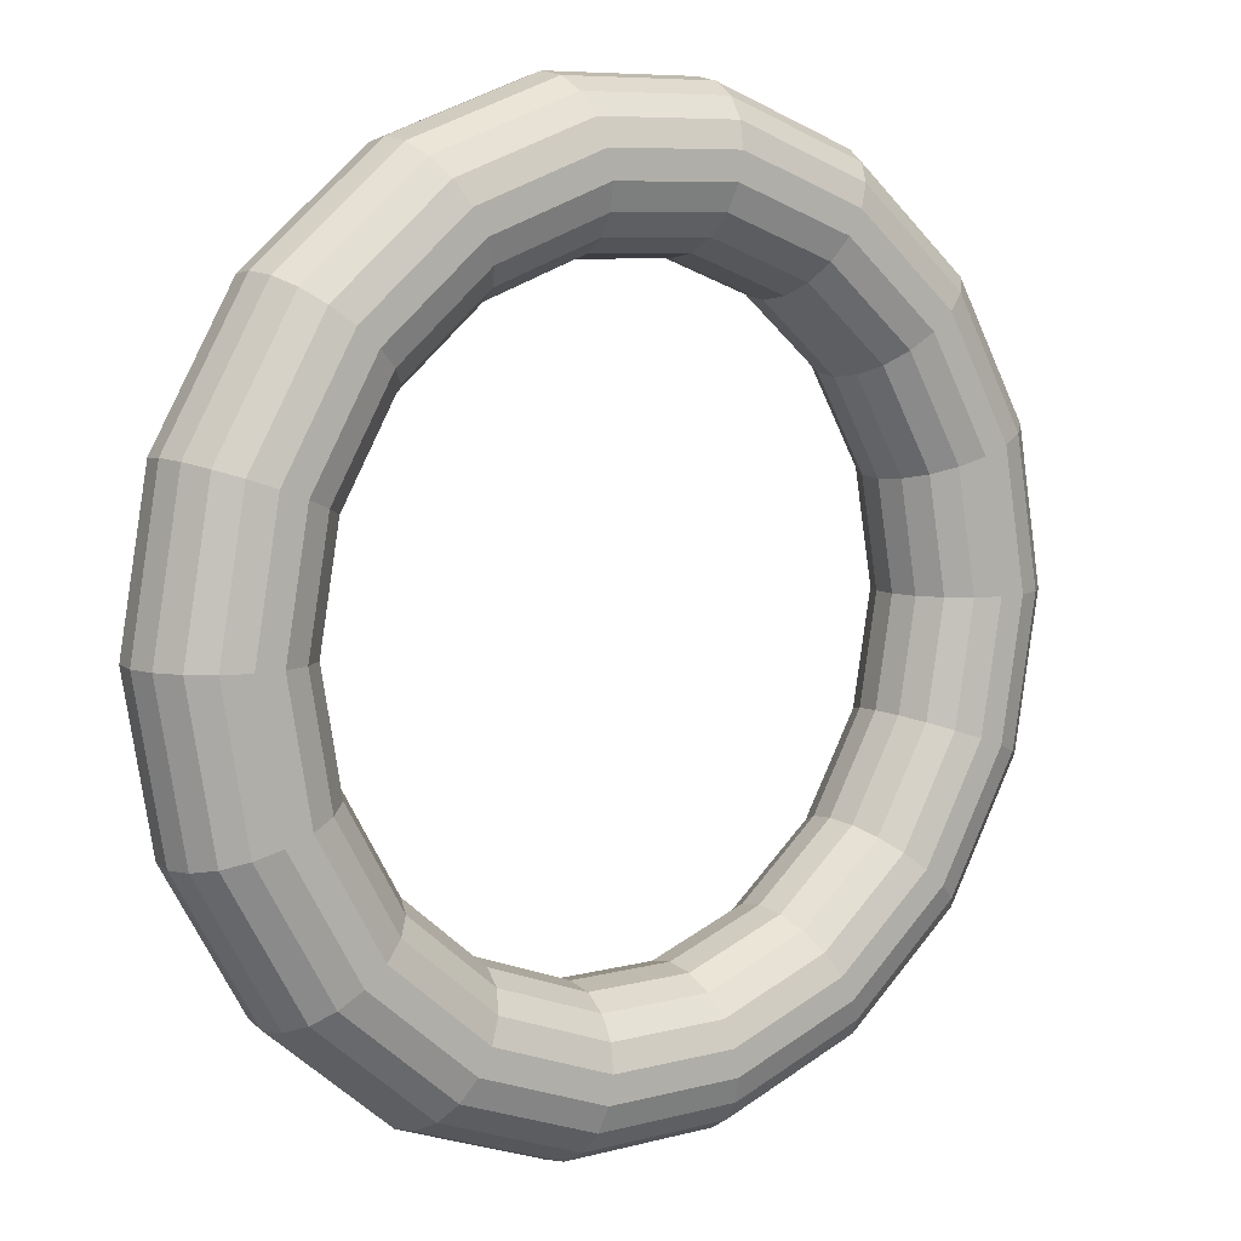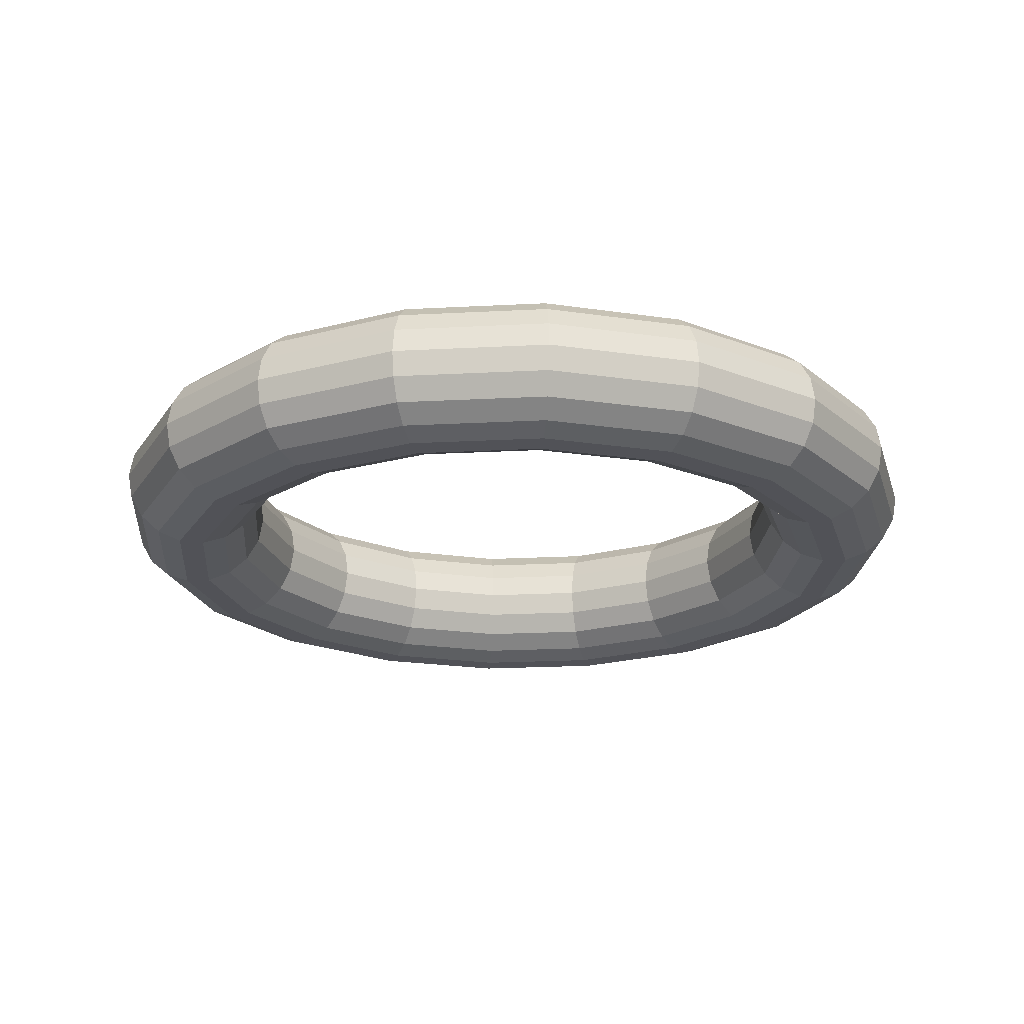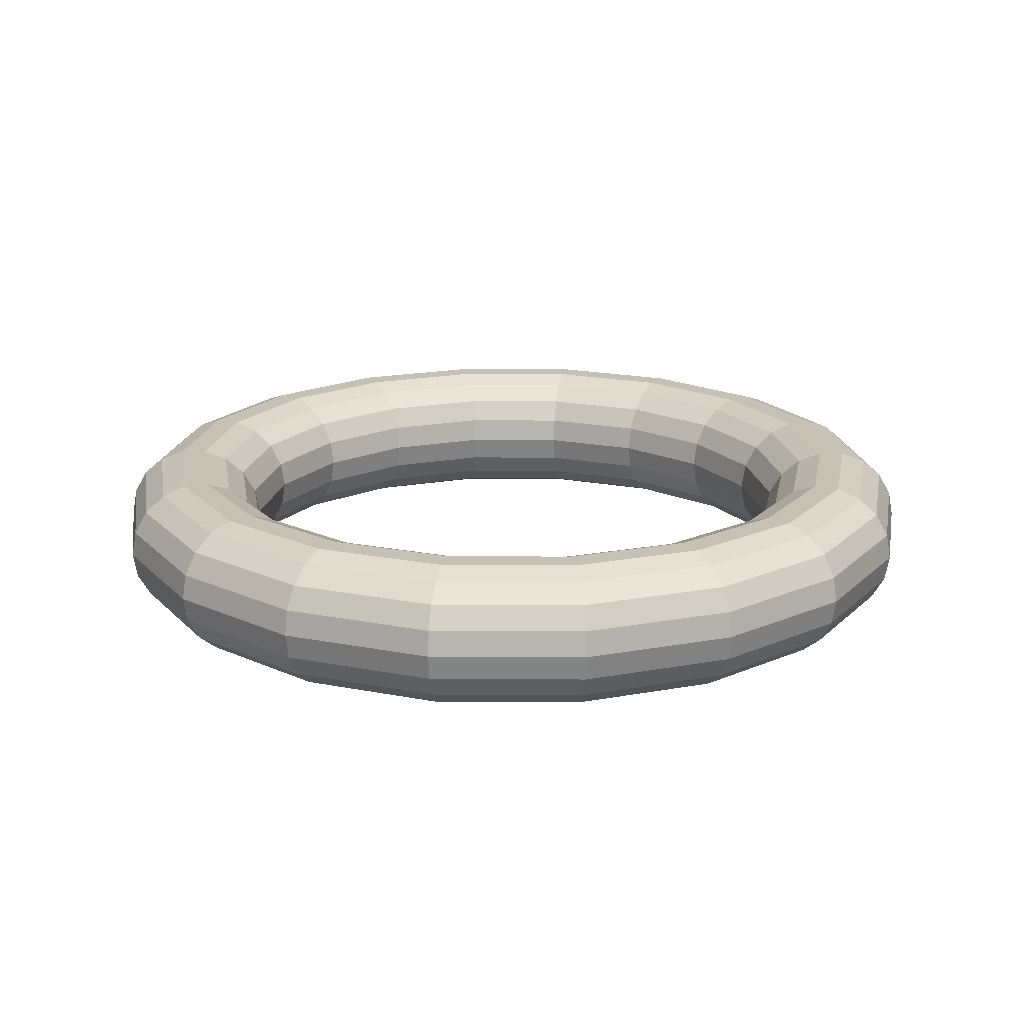
<metadata>
{"format":"obj","ext":"obj","renderer":"f3d","projection":"perspective","resolution":1024,"background":"white","views":[{"elev":7.6,"azim":143.0,"up":"+Y"},{"elev":-21.6,"azim":85.3,"up":"+Z"},{"elev":18.8,"azim":-119.4,"up":"+Z"}]}
</metadata>
<code>
o Torus
v 8 0 -0
v 7.631 2.777 0.684
v 7.518 2.736 -0
v 8.121 0 0.684
v 7.957 2.896 1.286
v 8.468 0 1.286
v 9 0 1.732
v 8.457 3.078 1.732
v 9.071 3.301 1.97
v 9.653 0 1.97
v 10.35 0 1.97
v 9.723 3.539 1.97
v 11 0 1.732
v 6.221 5.22 0.684
v 6.128 5.142 -0
v 10.34 3.762 1.732
v 6.487 5.443 1.286
v 11.53 0 1.286
v 10.84 3.944 1.286
v 6.894 5.785 1.732
v 11.88 0 0.684
v 11.16 4.063 0.684
v 7.394 6.205 1.97
v 11.28 4.104 0
v 12 0 0
v 7.926 6.651 1.97
v 11.16 4.063 -0.684
v 11.88 0 -0.684
v 4.06 7.033 0.684
v 4 6.928 -0
v 8.426 7.071 1.732
v 10.84 3.944 -1.286
v 11.53 0 -1.286
v 4.234 7.333 1.286
v 8.834 7.413 1.286
v 11 0 -1.732
v 10.34 3.762 -1.732
v 4.5 7.794 1.732
v 9.1 7.636 0.684
v 10.35 0 -1.97
v 9.723 3.539 -1.97
v 4.826 8.359 1.97
v 9.193 7.713 0
v 9.071 3.301 -1.97
v 9.653 0 -1.97
v 5.174 8.961 1.97
v 9.1 7.636 -0.684
v 8.457 3.078 -1.732
v 9 0 -1.732
v 8.468 0 -1.286
v 1.41 7.997 0.684
v 1.389 7.878 -0
v 5.5 9.526 1.732
v 8.834 7.413 -1.286
v 7.957 2.896 -1.286
v 1.47 8.339 1.286
v 5.766 9.987 1.286
v 8.426 7.071 -1.732
v 7.631 2.777 -0.684
v 8.121 0 -0.684
v 1.563 8.863 1.732
v 5.94 10.29 0.684
v 7.926 6.651 -1.97
v 1.676 9.506 1.97
v 6 10.39 0
v 7.394 6.205 -1.97
v 1.797 10.19 1.97
v 5.94 10.29 -0.684
v 6.894 5.785 -1.732
v -1.41 7.997 0.684
v -1.389 7.878 -0
v -4 6.928 -0
v 1.91 10.83 1.732
v 5.766 9.987 -1.286
v 6.487 5.443 -1.286
v -1.47 8.339 1.286
v 2.003 11.36 1.286
v 5.5 9.526 -1.732
v 6.221 5.22 -0.684
v -1.563 8.863 1.732
v 2.063 11.7 0.684
v 5.174 8.961 -1.97
v -1.676 9.506 1.97
v 2.084 11.82 0
v 4.826 8.359 -1.97
v -1.797 10.19 1.97
v 2.063 11.7 -0.684
v 4.5 7.794 -1.732
v -4.06 7.033 0.684
v -6.128 5.142 -0
v -1.91 10.83 1.732
v 2.003 11.36 -1.286
v 4.234 7.333 -1.286
v -4.234 7.333 1.286
v -2.003 11.36 1.286
v 1.91 10.83 -1.732
v 4.06 7.033 -0.684
v -4.5 7.794 1.732
v -2.063 11.7 0.684
v 1.797 10.19 -1.97
v -4.826 8.359 1.97
v -2.084 11.82 0
v 1.676 9.506 -1.97
v -5.174 8.961 1.97
v -2.063 11.7 -0.684
v 1.563 8.863 -1.732
v -6.221 5.22 0.684
v -5.5 9.526 1.732
v -2.003 11.36 -1.286
v 1.47 8.339 -1.286
v -6.487 5.443 1.286
v -5.766 9.987 1.286
v -1.91 10.83 -1.732
v 1.41 7.997 -0.684
v -6.894 5.785 1.732
v -5.94 10.29 0.684
v -1.797 10.19 -1.97
v -7.394 6.205 1.97
v -6 10.39 0
v -1.676 9.506 -1.97
v -7.926 6.651 1.97
v -5.94 10.29 -0.684
v -1.563 8.863 -1.732
v -7.631 2.777 0.684
v -7.518 2.736 -0
v -8 0 -0
v -8.426 7.071 1.732
v -5.766 9.987 -1.286
v -1.47 8.339 -1.286
v -7.957 2.896 1.286
v -8.834 7.413 1.286
v -5.5 9.526 -1.732
v -1.41 7.997 -0.684
v -8.457 3.078 1.732
v -9.1 7.636 0.684
v -5.174 8.961 -1.97
v -9.071 3.301 1.97
v -9.193 7.713 0
v -4.826 8.359 -1.97
v -9.723 3.539 1.97
v -9.1 7.636 -0.684
v -4.5 7.794 -1.732
v -8.121 0 0.684
v -10.34 3.762 1.732
v -8.834 7.413 -1.286
v -4.234 7.333 -1.286
v -8.468 0 1.286
v -10.84 3.944 1.286
v -8.426 7.071 -1.732
v -4.06 7.033 -0.684
v -9 0 1.732
v -11.16 4.063 0.684
v -7.926 6.651 -1.97
v -9.653 0 1.97
v -11.28 4.104 0
v -7.394 6.205 -1.97
v -10.35 0 1.97
v -11.16 4.063 -0.684
v -6.894 5.785 -1.732
v -7.631 -2.777 0.684
v -7.518 -2.736 -0
v -11 0 1.732
v -10.84 3.944 -1.286
v -6.487 5.443 -1.286
v -7.957 -2.896 1.286
v -11.53 0 1.286
v -10.34 3.762 -1.732
v -6.221 5.22 -0.684
v -8.457 -3.078 1.732
v -11.88 0 0.684
v -9.723 3.539 -1.97
v -9.071 -3.301 1.97
v -12 0 0
v -9.071 3.301 -1.97
v -9.723 -3.539 1.97
v -11.88 0 -0.684
v -8.457 3.078 -1.732
v -6.221 -5.22 0.684
v -6.128 -5.142 -0
v -10.34 -3.762 1.732
v -11.53 0 -1.286
v -7.957 2.896 -1.286
v -6.487 -5.443 1.286
v -10.84 -3.944 1.286
v -11 0 -1.732
v -7.631 2.777 -0.684
v -6.894 -5.785 1.732
v -11.16 -4.063 0.684
v -10.35 0 -1.97
v -7.394 -6.205 1.97
v -11.28 -4.104 0
v -9.653 0 -1.97
v -7.926 -6.651 1.97
v -11.16 -4.063 -0.684
v -9 0 -1.732
v -4.06 -7.033 0.684
v -4 -6.928 -0
v -8.426 -7.071 1.732
v -10.84 -3.944 -1.286
v -8.468 0 -1.286
v -4.234 -7.333 1.286
v -8.834 -7.413 1.286
v -10.34 -3.762 -1.732
v -8.121 0 -0.684
v -4.5 -7.794 1.732
v -9.1 -7.636 0.684
v -9.723 -3.539 -1.97
v -4.826 -8.359 1.97
v -9.193 -7.713 0
v -9.071 -3.301 -1.97
v -5.174 -8.961 1.97
v -9.1 -7.636 -0.684
v -8.457 -3.078 -1.732
v -1.41 -7.997 0.684
v -1.389 -7.878 -0
v -5.5 -9.526 1.732
v -8.834 -7.413 -1.286
v -7.957 -2.896 -1.286
v -1.47 -8.339 1.286
v -5.766 -9.987 1.286
v -8.426 -7.071 -1.732
v -7.631 -2.777 -0.684
v -1.563 -8.863 1.732
v -5.94 -10.29 0.684
v -7.926 -6.651 -1.97
v -1.676 -9.506 1.97
v -6 -10.39 0
v -7.394 -6.205 -1.97
v -1.797 -10.19 1.97
v -5.94 -10.29 -0.684
v -6.894 -5.785 -1.732
v 1.41 -7.997 0.684
v 1.389 -7.878 -0
v -1.91 -10.83 1.732
v -5.766 -9.987 -1.286
v -6.487 -5.443 -1.286
v 1.47 -8.339 1.286
v -2.003 -11.36 1.286
v -5.5 -9.526 -1.732
v -6.221 -5.22 -0.684
v 1.563 -8.863 1.732
v -2.063 -11.7 0.684
v -5.174 -8.961 -1.97
v 1.676 -9.506 1.97
v -2.084 -11.82 0
v -4.826 -8.359 -1.97
v 1.797 -10.19 1.97
v -2.063 -11.7 -0.684
v -4.5 -7.794 -1.732
v 4.06 -7.033 0.684
v 4 -6.928 -0
v 6.128 -5.142 -0
v 1.91 -10.83 1.732
v -2.003 -11.36 -1.286
v -4.234 -7.333 -1.286
v 4.234 -7.333 1.286
v 2.003 -11.36 1.286
v -1.91 -10.83 -1.732
v -4.06 -7.033 -0.684
v 4.5 -7.794 1.732
v 2.063 -11.7 0.684
v -1.797 -10.19 -1.97
v 4.826 -8.359 1.97
v 2.084 -11.82 0
v -1.676 -9.506 -1.97
v 5.174 -8.961 1.97
v 2.063 -11.7 -0.684
v 6.221 -5.22 0.684
v -1.563 -8.863 -1.732
v 5.5 -9.526 1.732
v 2.003 -11.36 -1.286
v -1.47 -8.339 -1.286
v 6.487 -5.443 1.286
v 5.766 -9.987 1.286
v 1.91 -10.83 -1.732
v 6.894 -5.785 1.732
v -1.41 -7.997 -0.684
v 5.94 -10.29 0.684
v 1.797 -10.19 -1.97
v 7.394 -6.205 1.97
v 6 -10.39 0
v 1.676 -9.506 -1.97
v 7.926 -6.651 1.97
v 5.94 -10.29 -0.684
v 7.631 -2.777 0.684
v 7.518 -2.736 -0
v 1.563 -8.863 -1.732
v 8.426 -7.071 1.732
v 5.766 -9.987 -1.286
v 7.957 -2.896 1.286
v 1.47 -8.339 -1.286
v 8.834 -7.413 1.286
v 5.5 -9.526 -1.732
v 8.457 -3.078 1.732
v 1.41 -7.997 -0.684
v 9.1 -7.636 0.684
v 5.174 -8.961 -1.97
v 9.071 -3.301 1.97
v 9.193 -7.713 0
v 4.826 -8.359 -1.97
v 9.723 -3.539 1.97
v 9.1 -7.636 -0.684
v 4.5 -7.794 -1.732
v 10.34 -3.762 1.732
v 8.834 -7.413 -1.286
v 4.234 -7.333 -1.286
v 10.84 -3.944 1.286
v 8.426 -7.071 -1.732
v 4.06 -7.033 -0.684
v 11.16 -4.063 0.684
v 7.926 -6.651 -1.97
v 11.28 -4.104 0
v 7.394 -6.205 -1.97
v 11.16 -4.063 -0.684
v 6.894 -5.785 -1.732
v 10.84 -3.944 -1.286
v 6.487 -5.443 -1.286
v 10.34 -3.762 -1.732
v 6.221 -5.22 -0.684
v 9.723 -3.539 -1.97
v 9.071 -3.301 -1.97
v 8.457 -3.078 -1.732
v 7.957 -2.896 -1.286
v 7.631 -2.777 -0.684
f 1 2 3
f 4 2 1
f 4 5 2
f 6 5 4
f 7 8 6
f 6 8 5
f 7 9 8
f 10 9 7
f 11 12 10
f 13 12 11
f 10 12 9
f 3 14 15
f 2 14 3
f 13 16 12
f 5 17 2
f 2 17 14
f 18 19 13
f 13 19 16
f 5 20 17
f 8 20 5
f 21 22 18
f 18 22 19
f 8 23 20
f 9 23 8
f 12 23 9
f 21 24 22
f 25 24 21
f 12 26 23
f 25 27 24
f 28 27 25
f 15 29 30
f 14 29 15
f 12 31 26
f 16 31 12
f 28 32 27
f 33 32 28
f 14 34 29
f 17 34 14
f 19 35 16
f 16 35 31
f 36 37 33
f 33 37 32
f 20 38 17
f 17 38 34
f 22 39 19
f 19 39 35
f 40 41 36
f 36 41 37
f 20 42 38
f 23 42 20
f 24 43 22
f 22 43 39
f 40 44 41
f 45 44 40
f 26 46 23
f 23 46 42
f 24 47 43
f 27 47 24
f 45 48 44
f 49 48 45
f 50 48 49
f 30 51 52
f 29 51 30
f 26 53 46
f 31 53 26
f 32 54 27
f 27 54 47
f 50 55 48
f 29 56 51
f 34 56 29
f 35 57 31
f 31 57 53
f 32 58 54
f 37 58 32
f 3 59 1
f 50 59 55
f 60 59 50
f 1 59 60
f 34 61 56
f 38 61 34
f 42 61 38
f 39 62 35
f 35 62 57
f 37 63 58
f 41 63 37
f 42 64 61
f 43 65 39
f 39 65 62
f 41 66 63
f 44 66 41
f 53 67 46
f 42 67 64
f 46 67 42
f 47 68 43
f 43 68 65
f 44 69 66
f 48 69 44
f 52 70 71
f 71 70 72
f 51 70 52
f 53 73 67
f 54 74 47
f 47 74 68
f 55 75 48
f 48 75 69
f 51 76 70
f 56 76 51
f 53 77 73
f 57 77 53
f 58 78 54
f 54 78 74
f 3 79 59
f 15 79 3
f 59 79 55
f 55 79 75
f 61 80 56
f 56 80 76
f 62 81 57
f 57 81 77
f 58 82 78
f 63 82 58
f 61 83 80
f 64 83 61
f 62 84 81
f 65 84 62
f 63 85 82
f 66 85 63
f 64 86 83
f 67 86 64
f 65 87 84
f 68 87 65
f 66 88 85
f 69 88 66
f 72 89 90
f 70 89 72
f 76 89 70
f 67 91 86
f 73 91 67
f 68 92 87
f 74 92 68
f 69 93 88
f 75 93 69
f 76 94 89
f 73 95 91
f 77 95 73
f 78 96 74
f 74 96 92
f 79 97 75
f 15 97 79
f 30 97 15
f 75 97 93
f 80 98 76
f 76 98 94
f 83 98 80
f 77 99 95
f 81 99 77
f 85 100 82
f 78 100 96
f 82 100 78
f 83 101 98
f 87 102 84
f 81 102 99
f 84 102 81
f 85 103 100
f 86 104 83
f 91 104 86
f 83 104 101
f 87 105 102
f 93 106 88
f 85 106 103
f 88 106 85
f 94 107 89
f 89 107 90
f 91 108 104
f 92 109 87
f 87 109 105
f 93 110 106
f 94 111 107
f 95 112 91
f 91 112 108
f 100 113 96
f 92 113 109
f 96 113 92
f 52 114 30
f 30 114 97
f 97 114 93
f 93 114 110
f 101 115 98
f 98 115 94
f 94 115 111
f 99 116 95
f 95 116 112
f 100 117 113
f 101 118 115
f 102 119 99
f 105 119 102
f 99 119 116
f 103 120 100
f 100 120 117
f 101 121 118
f 104 121 101
f 105 122 119
f 106 123 103
f 103 123 120
f 90 124 125
f 125 124 126
f 107 124 90
f 104 127 121
f 108 127 104
f 105 128 122
f 109 128 105
f 113 128 109
f 106 129 123
f 110 129 106
f 115 130 111
f 107 130 124
f 111 130 107
f 108 131 127
f 112 131 108
f 113 132 128
f 114 133 110
f 110 133 129
f 71 133 52
f 52 133 114
f 115 134 130
f 116 135 112
f 119 135 116
f 112 135 131
f 117 136 113
f 113 136 132
f 118 137 115
f 115 137 134
f 119 138 135
f 120 139 117
f 123 139 120
f 117 139 136
f 118 140 137
f 121 140 118
f 127 140 121
f 122 141 119
f 119 141 138
f 123 142 139
f 129 142 123
f 124 143 126
f 127 144 140
f 128 145 122
f 122 145 141
f 129 146 142
f 130 147 124
f 124 147 143
f 131 148 127
f 127 148 144
f 132 149 128
f 128 149 145
f 72 150 71
f 71 150 133
f 133 150 129
f 129 150 146
f 134 151 130
f 130 151 147
f 135 152 131
f 131 152 148
f 136 153 132
f 132 153 149
f 139 153 136
f 137 154 134
f 134 154 151
f 138 155 135
f 135 155 152
f 139 156 153
f 140 157 137
f 137 157 154
f 138 158 155
f 141 158 138
f 139 159 156
f 142 159 139
f 126 160 161
f 143 160 126
f 140 162 157
f 144 162 140
f 141 163 158
f 145 163 141
f 142 164 159
f 146 164 142
f 151 165 147
f 143 165 160
f 147 165 143
f 144 166 162
f 152 166 148
f 148 166 144
f 145 167 163
f 149 167 145
f 150 168 146
f 146 168 164
f 90 168 72
f 125 168 90
f 72 168 150
f 151 169 165
f 152 170 166
f 153 171 149
f 149 171 167
f 154 172 151
f 151 172 169
f 158 173 155
f 152 173 170
f 155 173 152
f 156 174 153
f 153 174 171
f 157 175 154
f 162 175 157
f 154 175 172
f 158 176 173
f 159 177 156
f 156 177 174
f 161 178 179
f 160 178 161
f 165 178 160
f 162 180 175
f 158 181 176
f 163 181 158
f 164 182 159
f 159 182 177
f 165 183 178
f 166 184 162
f 162 184 180
f 167 185 163
f 163 185 181
f 125 186 168
f 168 186 164
f 164 186 182
f 169 187 165
f 165 187 183
f 170 188 166
f 166 188 184
f 171 189 167
f 167 189 185
f 172 190 169
f 169 190 187
f 173 191 170
f 170 191 188
f 171 192 189
f 174 192 171
f 175 193 172
f 172 193 190
f 176 194 173
f 173 194 191
f 174 195 192
f 177 195 174
f 179 196 197
f 183 196 178
f 178 196 179
f 175 198 193
f 180 198 175
f 181 199 176
f 176 199 194
f 177 200 195
f 182 200 177
f 183 201 196
f 187 201 183
f 188 202 184
f 180 202 198
f 184 202 180
f 185 203 181
f 181 203 199
f 186 204 182
f 182 204 200
f 125 204 186
f 126 204 125
f 187 205 201
f 188 206 202
f 185 207 203
f 189 207 185
f 190 208 187
f 193 208 190
f 187 208 205
f 191 209 188
f 194 209 191
f 188 209 206
f 192 210 189
f 189 210 207
f 193 211 208
f 194 212 209
f 192 213 210
f 195 213 192
f 196 214 197
f 197 214 215
f 198 216 193
f 202 216 198
f 193 216 211
f 203 217 199
f 199 217 194
f 194 217 212
f 195 218 213
f 200 218 195
f 201 219 196
f 196 219 214
f 202 220 216
f 203 221 217
f 161 222 126
f 179 222 161
f 126 222 204
f 200 222 218
f 204 222 200
f 205 223 201
f 201 223 219
f 206 224 202
f 202 224 220
f 207 225 203
f 203 225 221
f 205 226 223
f 208 226 205
f 209 227 206
f 206 227 224
f 207 228 225
f 210 228 207
f 211 229 208
f 208 229 226
f 209 230 227
f 212 230 209
f 210 231 228
f 213 231 210
f 215 232 233
f 214 232 215
f 216 234 211
f 211 234 229
f 221 235 217
f 212 235 230
f 217 235 212
f 222 236 218
f 213 236 231
f 218 236 213
f 223 237 219
f 214 237 232
f 219 237 214
f 216 238 234
f 220 238 216
f 221 239 235
f 222 240 236
f 179 240 222
f 223 241 237
f 220 242 238
f 224 242 220
f 221 243 239
f 225 243 221
f 223 244 241
f 226 244 223
f 227 245 224
f 224 245 242
f 228 246 225
f 225 246 243
f 226 247 244
f 229 247 226
f 230 248 227
f 227 248 245
f 231 249 228
f 228 249 246
f 232 250 233
f 233 250 251
f 251 250 252
f 234 253 229
f 229 253 247
f 235 254 230
f 230 254 248
f 236 255 231
f 231 255 249
f 232 256 250
f 237 256 232
f 238 257 234
f 234 257 253
f 239 258 235
f 235 258 254
f 197 259 179
f 236 259 255
f 240 259 236
f 179 259 240
f 241 260 237
f 237 260 256
f 242 261 238
f 238 261 257
f 243 262 239
f 246 262 243
f 239 262 258
f 244 263 241
f 241 263 260
f 245 264 242
f 242 264 261
f 246 265 262
f 247 266 244
f 244 266 263
f 245 267 264
f 248 267 245
f 256 268 250
f 250 268 252
f 246 269 265
f 249 269 246
f 247 270 266
f 253 270 247
f 248 271 267
f 254 271 248
f 249 272 269
f 259 272 255
f 255 272 249
f 256 273 268
f 253 274 270
f 257 274 253
f 254 275 271
f 258 275 254
f 260 276 256
f 256 276 273
f 259 277 272
f 215 277 197
f 197 277 259
f 261 278 257
f 257 278 274
f 262 279 258
f 258 279 275
f 266 280 263
f 260 280 276
f 263 280 260
f 261 281 278
f 264 281 261
f 265 282 262
f 262 282 279
f 270 283 266
f 266 283 280
f 264 284 281
f 267 284 264
f 252 285 286
f 286 285 1
f 1 285 4
f 268 285 252
f 269 287 265
f 265 287 282
f 270 288 283
f 271 289 267
f 267 289 284
f 285 290 4
f 4 290 6
f 6 290 7
f 276 290 273
f 268 290 285
f 273 290 268
f 269 291 287
f 272 291 269
f 274 292 270
f 278 292 274
f 270 292 288
f 271 293 289
f 275 293 271
f 290 294 7
f 276 294 290
f 272 295 291
f 277 295 272
f 233 295 215
f 215 295 277
f 278 296 292
f 279 297 275
f 275 297 293
f 276 298 294
f 7 298 10
f 294 298 7
f 280 298 276
f 278 299 296
f 281 299 278
f 279 300 297
f 282 300 279
f 288 301 283
f 280 301 298
f 10 301 11
f 11 301 13
f 298 301 10
f 283 301 280
f 281 302 299
f 284 302 281
f 289 302 284
f 282 303 300
f 287 303 282
f 288 304 301
f 301 304 13
f 289 305 302
f 293 305 289
f 287 306 303
f 291 306 287
f 296 307 292
f 304 307 13
f 13 307 18
f 288 307 304
f 292 307 288
f 297 308 293
f 293 308 305
f 233 309 295
f 291 309 306
f 251 309 233
f 295 309 291
f 18 310 21
f 296 310 307
f 307 310 18
f 299 310 296
f 297 311 308
f 21 312 25
f 310 312 21
f 299 312 310
f 303 313 300
f 300 313 297
f 297 313 311
f 302 314 299
f 25 314 28
f 299 314 312
f 312 314 25
f 306 315 303
f 303 315 313
f 28 316 33
f 33 316 36
f 308 316 305
f 305 316 302
f 314 316 28
f 302 316 314
f 306 317 315
f 316 318 36
f 36 318 40
f 308 318 316
f 309 319 306
f 306 319 317
f 252 319 251
f 251 319 309
f 311 320 308
f 308 320 318
f 318 320 40
f 311 321 320
f 40 321 45
f 313 321 311
f 320 321 40
f 45 322 49
f 49 322 50
f 315 322 313
f 321 322 45
f 313 322 321
f 315 323 322
f 322 323 50
f 317 323 315
f 50 324 60
f 60 324 1
f 319 324 317
f 286 324 252
f 1 324 286
f 252 324 319
f 323 324 50
f 317 324 323

</code>
